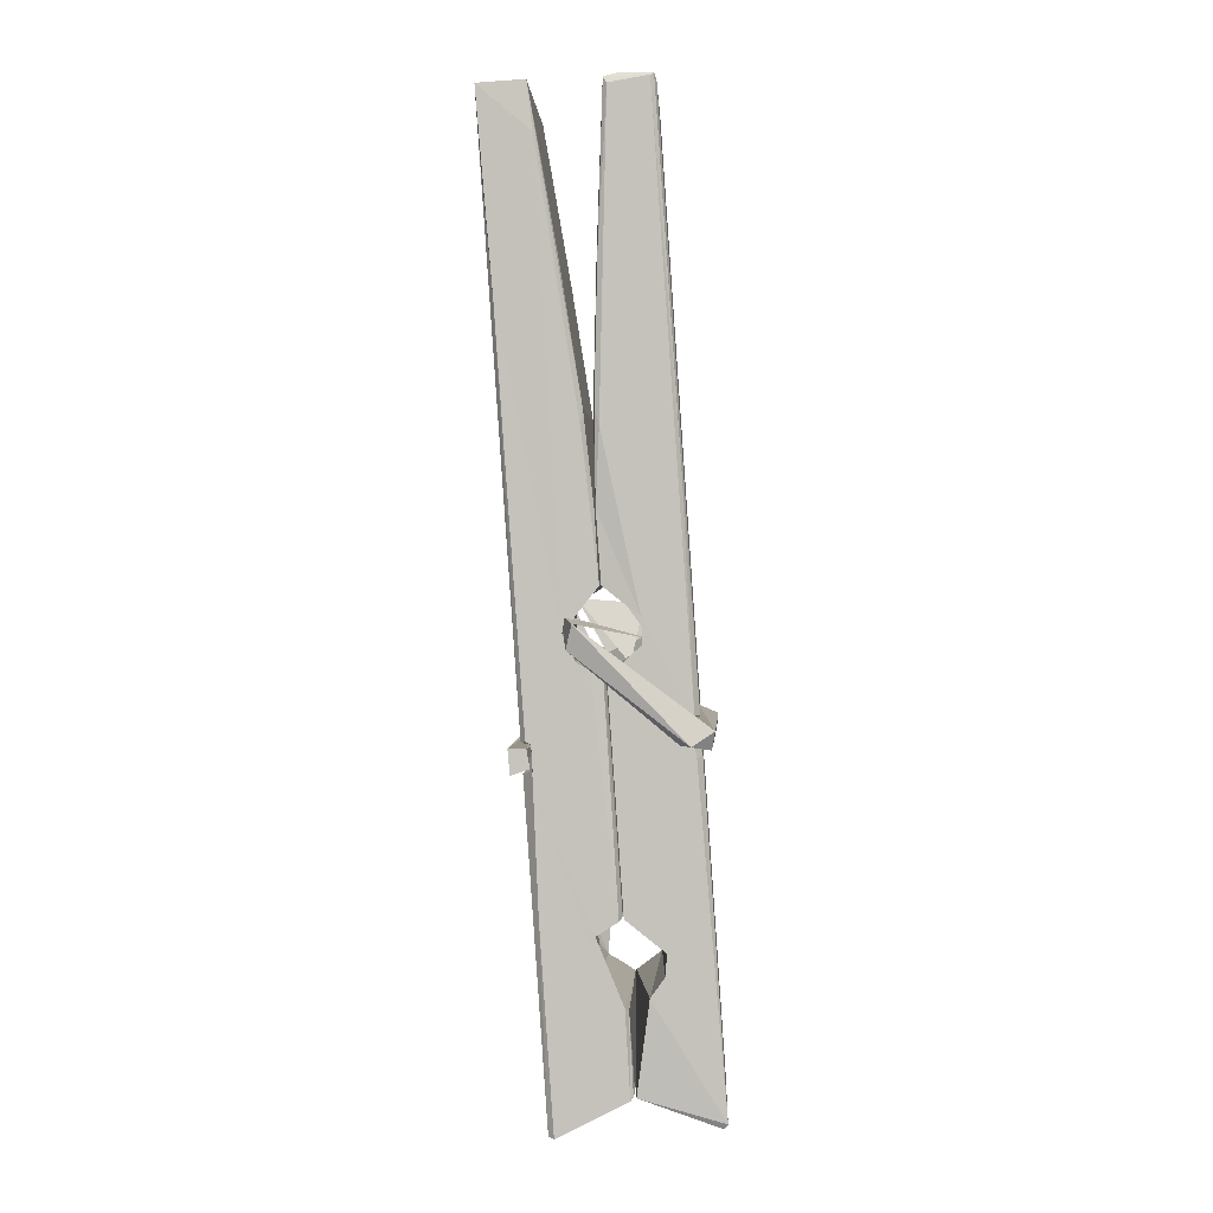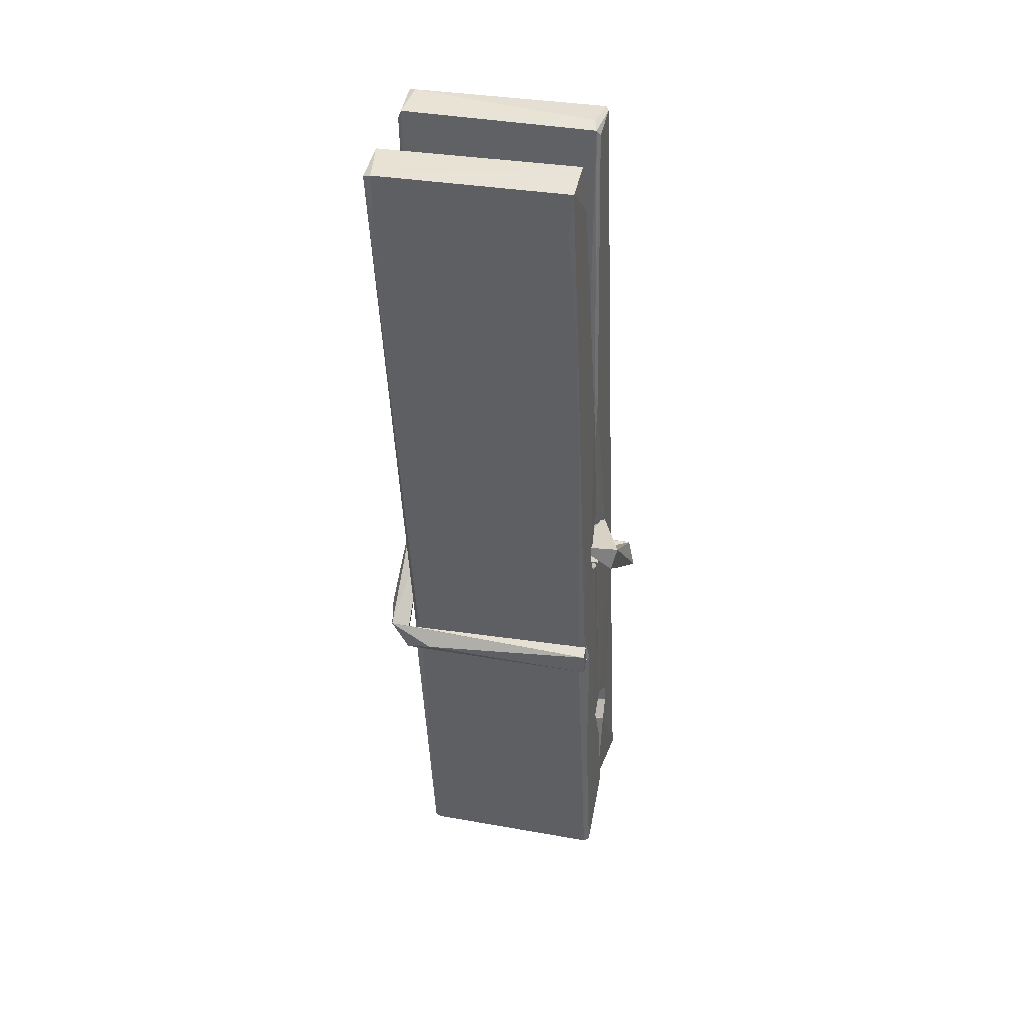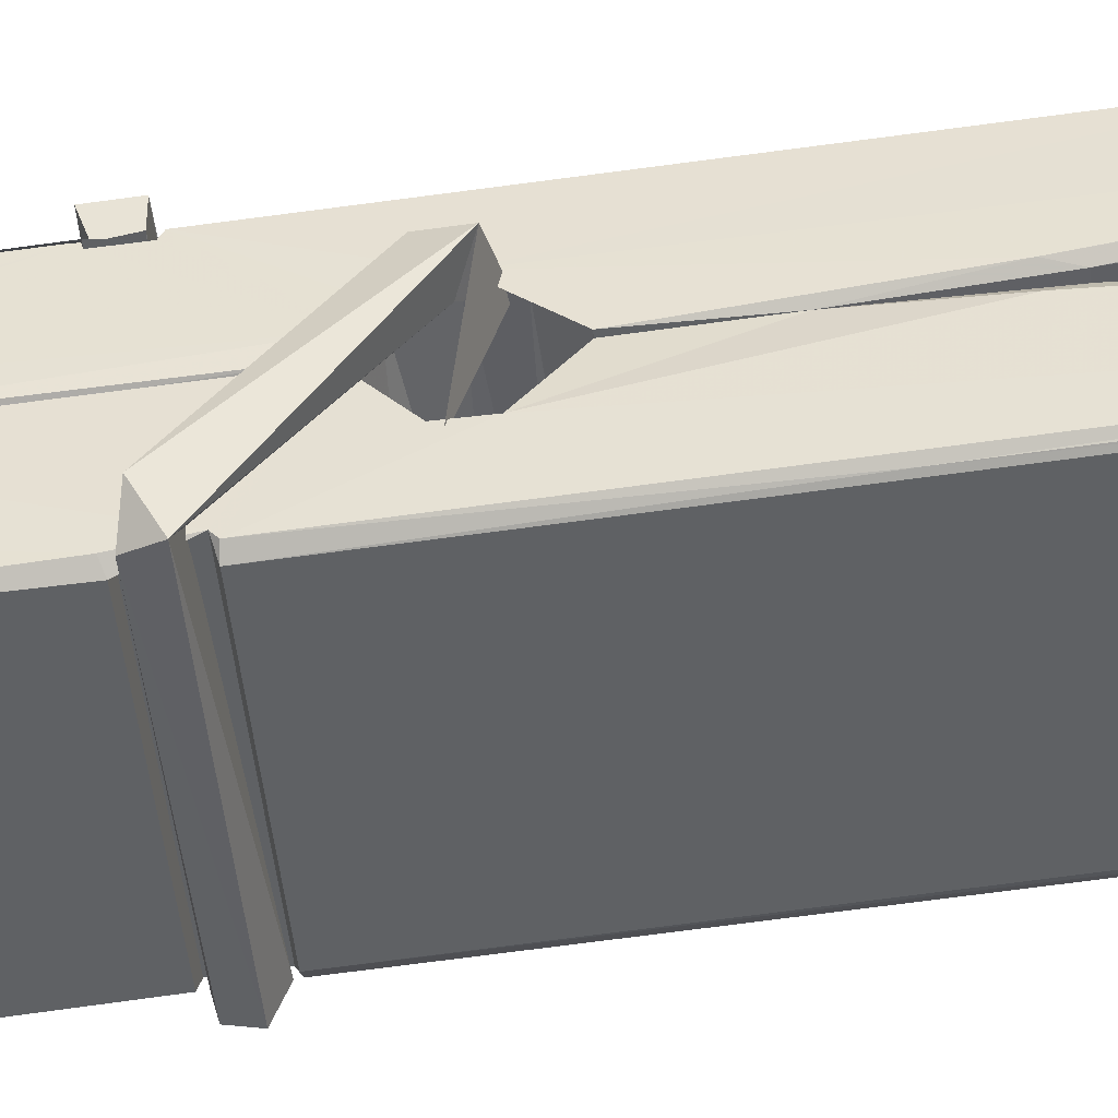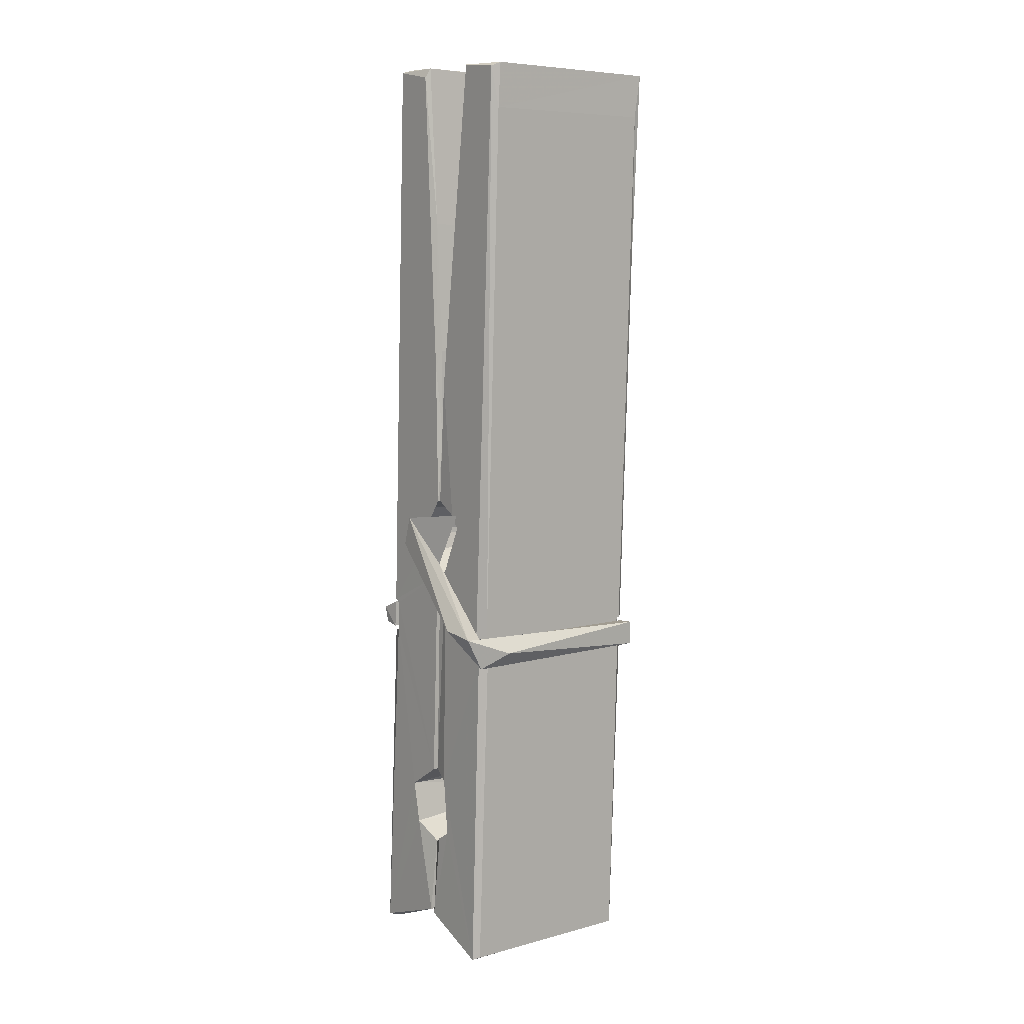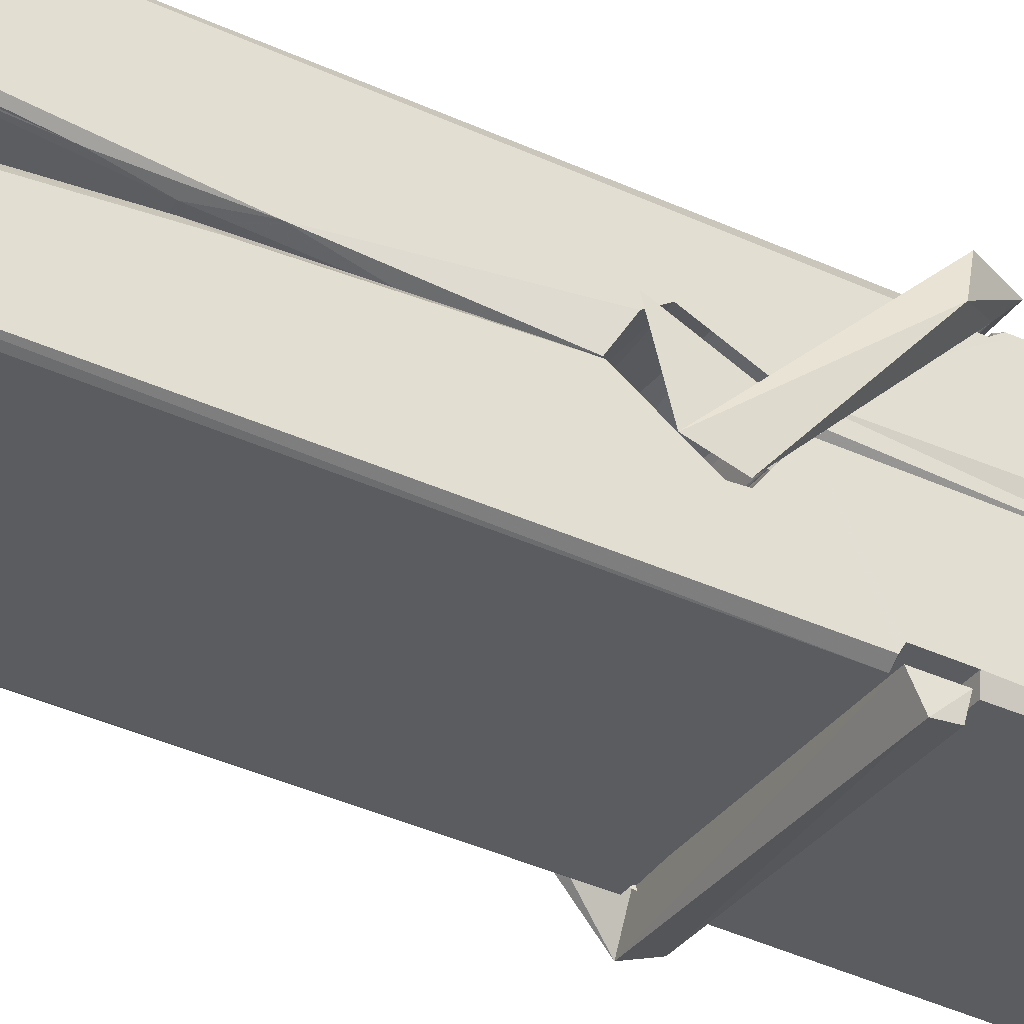
<metadata>
{"format":"obj","ext":"obj","renderer":"f3d","projection":"perspective","resolution":1024,"background":"white","views":[{"elev":2.8,"azim":93.0,"up":"+Y"},{"elev":39.4,"azim":14.0,"up":"+Y"},{"elev":-47.4,"azim":97.5,"up":"+Z"},{"elev":4.6,"azim":-37.9,"up":"+Y"},{"elev":-31.8,"azim":-117.7,"up":"+Z"}]}
</metadata>
<code>
v 1.819 9.841 -9.17
v 1.983 9.875 -9.229
v 1.821 9.873 -9.23
v 1.825 9.876 -9.231
v 1.807 10.42 -9.186
v 1.809 10.5 -9.173
v 1.807 10.6 -9.156
v 1.812 10.39 -9.191
v 1.965 10.6 -9.155
v 1.806 10.59 -9.113
v 1.806 10.36 -9.193
v 1.799 10.63 -9.149
v 1.979 10.01 -9.22
v 1.812 10.11 -9.151
v 1.81 10.19 -9.197
v 1.816 9.943 -9.217
v 1.816 9.95 -9.204
v 1.815 9.998 -9.207
v 1.981 9.957 -9.202
v 1.975 9.977 -9.195
v 1.821 9.96 -9.197
v 1.974 10.22 -9.178
v 1.97 10.24 -9.182
v 1.809 10.24 -9.185
v 1.809 10.25 -9.204
v 1.972 10.26 -9.205
v 1.817 10.14 -9.145
v 1.959 10.6 -9.157
v 1.962 10.64 -9.151
v 1.966 10.39 -9.193
v 1.974 10.2 -9.188
v 1.974 10.19 -9.208
v 1.975 10.2 -9.199
v 1.974 10.01 -9.223
v 1.981 9.877 -9.231
v 1.977 9.88 -9.232
v 1.98 10.12 -9.156
v 1.819 10.11 -9.147
v 1.96 10.6 -9.114
v 1.962 10.5 -9.175
v 1.81 10.21 -9.177
v 1.818 10.01 -9.222
v 1.825 9.978 -9.194
v 1.981 9.944 -9.225
v 1.814 10.31 -9.2
v 1.968 10.32 -9.201
v 1.809 10.23 -9.178
v 1.799 10.63 -9.114
v 1.806 10.63 -9.111
v 1.964 10.63 -9.112
v 1.968 10.47 -9.126
v 1.976 10.14 -9.15
v 1.977 9.942 -9.228
v 1.984 9.845 -9.172
v 1.98 9.846 -9.167
v 1.824 9.843 -9.166
v 1.818 9.87 -9.228
v 1.97 10.38 -9.191
v 1.98 9.998 -9.203
v 1.815 10.19 -9.209
v 1.969 10.19 -9.21
v 1.976 10.14 -9.154
v 1.81 10.19 -9.206
v 1.977 10.12 -9.153
v 1.972 10.12 -9.148
v 1.821 9.938 -9.227
v 1.811 10.14 -9.153
v 1.812 10.12 -9.155
v 1.972 10.14 -9.146
v 1.802 10.64 -9.206
v 1.98 9.876 -9.234
v 1.808 10.39 -9.199
v 1.805 10.5 -9.202
v 1.963 10.63 -9.21
v 1.963 10.64 -9.243
v 1.97 10.38 -9.205
v 1.967 10.39 -9.201
v 1.965 10.5 -9.203
v 1.805 10.37 -9.204
v 1.815 10.01 -9.223
v 1.979 10.01 -9.224
v 1.981 9.952 -9.244
v 1.815 9.988 -9.254
v 1.814 10.13 -9.281
v 1.979 10 -9.245
v 1.813 10.22 -9.238
v 1.97 10.25 -9.228
v 1.815 10.25 -9.224
v 1.973 10.24 -9.237
v 1.808 10.25 -9.206
v 1.809 10.21 -9.235
v 1.974 10.2 -9.231
v 1.974 10.22 -9.237
v 1.97 10.26 -9.207
v 1.81 10.19 -9.21
v 1.804 10.63 -9.246
v 1.964 10.39 -9.2
v 1.98 9.968 -9.255
v 1.97 10.13 -9.283
v 1.967 10.34 -9.266
v 1.957 10.63 -9.247
v 1.957 10.64 -9.218
v 1.96 10.64 -9.207
v 1.961 10.5 -9.203
v 1.809 10.24 -9.234
v 1.98 9.986 -9.256
v 1.816 9.953 -9.248
v 1.818 9.873 -9.232
v 1.81 10.31 -9.201
v 1.969 10.32 -9.202
v 1.969 10.16 -9.281
v 1.798 10.64 -9.243
v 1.804 10.64 -9.241
v 1.96 10.64 -9.245
v 1.975 10.16 -9.276
v 1.976 10.13 -9.278
v 1.982 9.858 -9.302
v 1.824 9.851 -9.293
v 1.811 10.13 -9.273
v 1.798 10.63 -9.209
v 1.98 9.854 -9.299
v 1.816 10.16 -9.279
v 1.81 10.16 -9.276
v 1.974 10.19 -9.211
v 1.81 10.16 -9.271
v 1.821 9.938 -9.228
v 1.818 9.852 -9.301
v 1.975 10.16 -9.273
v 1.97 10.13 -9.275
v 1.812 10.16 -9.278
v 1.976 10.15 -9.272
v 1.984 10.14 -9.289
v 1.812 10.13 -9.28
v 1.998 10.14 -9.274
v 1.812 10.14 -9.293
v 1.81 10.15 -9.294
v 1.979 10.12 -9.139
v 1.978 10.12 -9.154
v 1.978 10.22 -9.195
v 1.793 10.14 -9.14
v 1.972 10.22 -9.245
v 1.962 10.24 -9.176
v 1.816 10.19 -9.222
v 1.808 10.24 -9.178
v 1.796 10.24 -9.233
v 1.796 10.21 -9.241
v 1.787 10.14 -9.163
v 1.807 10.2 -9.203
v 1.831 10.12 -9.131
v 1.807 10.11 -9.141
v 1.805 10.12 -9.154
v 1.977 10.14 -9.151
v 1.808 10.13 -9.143
v 1.978 10.14 -9.137
v 1.997 10.23 -9.186
v 1.992 10.21 -9.181
v 1.986 10.14 -9.266
v 1.99 10.15 -9.292
f 49 29 12
f 8 5 6
f 5 7 6
f 7 40 6
f 40 8 6
f 58 30 29
f 58 29 9
f 12 5 11
f 18 15 42
f 15 63 42
f 20 59 19
f 38 14 1
f 18 43 17
f 18 59 43
f 17 43 21
f 22 23 26
f 41 31 15
f 15 32 60
f 7 5 12
f 50 9 29
f 48 10 49
f 28 12 29
f 28 29 40
f 29 30 40
f 23 24 26
f 22 47 23
f 47 24 23
f 41 22 31
f 18 13 59
f 43 59 20
f 19 17 21
f 21 20 19
f 44 16 19
f 16 17 19
f 54 57 2
f 69 52 51
f 39 51 50
f 28 7 12
f 30 8 40
f 40 7 28
f 25 45 26
f 25 26 24
f 47 22 41
f 31 33 15
f 33 32 15
f 34 13 42
f 42 13 18
f 43 20 21
f 36 35 3
f 36 3 4
f 57 3 2
f 3 35 2
f 10 39 50
f 10 50 49
f 25 11 45
f 11 5 8
f 11 8 45
f 45 8 30
f 26 45 46
f 45 30 46
f 58 22 26
f 26 46 58
f 46 30 58
f 51 39 69
f 39 10 69
f 25 24 11
f 47 67 48
f 67 27 48
f 48 27 10
f 51 9 50
f 22 9 51
f 52 22 51
f 64 37 55
f 55 56 54
f 54 56 1
f 4 3 66
f 36 4 66
f 36 66 53
f 35 36 53
f 35 53 2
f 56 55 38
f 66 3 57
f 1 18 17
f 14 18 1
f 15 18 14
f 47 11 24
f 11 47 48
f 12 11 48
f 49 12 48
f 29 49 50
f 9 22 58
f 31 22 52
f 31 52 33
f 64 19 59
f 19 64 44
f 2 44 64
f 2 64 54
f 57 54 1
f 32 61 60
f 33 13 32
f 62 33 52
f 47 41 15
f 15 60 63
f 60 61 42
f 34 42 61
f 32 13 34
f 32 34 61
f 33 59 13
f 64 59 33
f 38 55 65
f 55 37 65
f 14 68 15
f 60 42 63
f 66 16 44
f 66 44 53
f 2 53 44
f 55 54 64
f 38 1 56
f 17 57 1
f 57 17 16
f 66 57 16
f 15 68 67
f 62 37 64
f 68 37 62
f 68 62 67
f 64 33 62
f 52 69 62
f 67 62 69
f 67 69 27
f 47 15 67
f 69 10 27
f 37 38 65
f 38 37 68
f 68 14 38
f 82 117 71
f 75 76 74
f 76 77 78
f 76 78 74
f 78 103 74
f 73 72 79
f 73 79 120
f 83 85 106
f 83 80 85
f 83 106 98
f 83 98 107
f 106 116 98
f 105 86 91
f 87 94 89
f 112 123 122
f 123 90 105
f 90 88 105
f 70 73 120
f 103 78 104
f 78 77 97
f 78 97 104
f 88 94 87
f 89 86 105
f 105 87 89
f 93 86 89
f 117 116 99
f 115 100 111
f 96 111 101
f 111 100 101
f 100 114 101
f 72 73 104
f 73 70 103
f 73 103 104
f 104 97 72
f 90 109 94
f 94 88 90
f 105 88 87
f 92 91 93
f 91 86 93
f 95 91 92
f 92 124 95
f 95 81 80
f 80 81 85
f 98 82 107
f 107 82 126
f 108 71 118
f 127 121 117
f 114 112 96
f 114 96 101
f 102 103 70
f 72 97 110
f 72 110 109
f 110 94 109
f 97 77 110
f 89 94 110
f 89 110 76
f 110 77 76
f 122 111 96
f 96 112 122
f 79 72 109
f 109 90 79
f 127 84 119
f 113 112 114
f 114 102 113
f 75 102 114
f 75 114 100
f 75 100 115
f 121 127 118
f 126 71 108
f 84 127 117
f 99 84 117
f 127 83 107
f 127 119 83
f 95 123 91
f 91 123 105
f 90 123 112
f 90 112 79
f 112 120 79
f 112 70 120
f 70 112 113
f 70 113 102
f 102 75 103
f 103 75 74
f 76 75 89
f 75 115 89
f 115 93 89
f 81 128 116
f 106 85 81
f 106 81 116
f 98 116 117
f 98 117 82
f 121 71 117
f 71 121 118
f 127 108 118
f 92 93 124
f 93 115 124
f 123 95 125
f 81 95 124
f 128 81 124
f 124 115 128
f 128 115 111
f 111 122 125
f 111 125 128
f 122 123 125
f 80 83 119
f 71 126 82
f 127 107 108
f 107 126 108
f 119 129 128
f 128 125 119
f 80 125 95
f 125 80 119
f 99 116 128
f 99 128 129
f 99 129 119
f 119 84 99
f 131 158 130
f 132 136 158
f 132 134 133
f 130 136 133
f 132 133 135
f 136 132 135
f 130 158 136
f 149 137 154
f 154 152 153
f 155 134 158
f 158 131 139
f 151 148 153
f 147 146 151
f 155 142 156
f 156 142 139
f 155 139 142
f 142 155 141
f 141 155 142
f 145 144 143
f 145 143 144
f 148 145 144
f 144 145 148
f 146 145 148
f 147 145 146
f 146 148 151
f 147 140 145
f 156 139 131
f 134 155 156
f 155 158 139
f 145 140 148
f 147 150 140
f 150 147 151
f 150 149 140
f 140 153 148
f 153 140 154
f 154 140 149
f 151 138 150
f 153 152 151
f 138 152 137
f 137 152 154
f 150 137 149
f 137 150 138
f 138 151 152
f 157 134 156
f 157 156 131
f 157 131 134
f 132 158 134
f 134 131 133
f 131 130 133
f 133 136 135
f 49 29 12
f 8 5 6
f 5 7 6
f 7 40 6
f 40 8 6
f 58 30 29
f 58 29 9
f 12 5 11
f 18 15 42
f 15 63 42
f 20 59 19
f 38 14 1
f 18 43 17
f 18 59 43
f 17 43 21
f 22 23 26
f 41 31 15
f 15 32 60
f 7 5 12
f 50 9 29
f 48 10 49
f 28 12 29
f 28 29 40
f 29 30 40
f 23 24 26
f 22 47 23
f 47 24 23
f 41 22 31
f 18 13 59
f 43 59 20
f 19 17 21
f 21 20 19
f 44 16 19
f 16 17 19
f 54 57 2
f 69 52 51
f 39 51 50
f 28 7 12
f 30 8 40
f 40 7 28
f 25 45 26
f 25 26 24
f 47 22 41
f 31 33 15
f 33 32 15
f 34 13 42
f 42 13 18
f 43 20 21
f 36 35 3
f 36 3 4
f 57 3 2
f 3 35 2
f 10 39 50
f 10 50 49
f 25 11 45
f 11 5 8
f 11 8 45
f 45 8 30
f 26 45 46
f 45 30 46
f 58 22 26
f 26 46 58
f 46 30 58
f 51 39 69
f 39 10 69
f 25 24 11
f 47 67 48
f 67 27 48
f 48 27 10
f 51 9 50
f 22 9 51
f 52 22 51
f 64 37 55
f 55 56 54
f 54 56 1
f 4 3 66
f 36 4 66
f 36 66 53
f 35 36 53
f 35 53 2
f 56 55 38
f 66 3 57
f 1 18 17
f 14 18 1
f 15 18 14
f 47 11 24
f 11 47 48
f 12 11 48
f 49 12 48
f 29 49 50
f 9 22 58
f 31 22 52
f 31 52 33
f 64 19 59
f 19 64 44
f 2 44 64
f 2 64 54
f 57 54 1
f 32 61 60
f 33 13 32
f 62 33 52
f 47 41 15
f 15 60 63
f 60 61 42
f 34 42 61
f 32 13 34
f 32 34 61
f 33 59 13
f 64 59 33
f 38 55 65
f 55 37 65
f 14 68 15
f 60 42 63
f 66 16 44
f 66 44 53
f 2 53 44
f 55 54 64
f 38 1 56
f 17 57 1
f 57 17 16
f 66 57 16
f 15 68 67
f 62 37 64
f 68 37 62
f 68 62 67
f 64 33 62
f 52 69 62
f 67 62 69
f 67 69 27
f 47 15 67
f 69 10 27
f 37 38 65
f 38 37 68
f 68 14 38
f 82 117 71
f 75 76 74
f 76 77 78
f 76 78 74
f 78 103 74
f 73 72 79
f 73 79 120
f 83 85 106
f 83 80 85
f 83 106 98
f 83 98 107
f 106 116 98
f 105 86 91
f 87 94 89
f 112 123 122
f 123 90 105
f 90 88 105
f 70 73 120
f 103 78 104
f 78 77 97
f 78 97 104
f 88 94 87
f 89 86 105
f 105 87 89
f 93 86 89
f 117 116 99
f 115 100 111
f 96 111 101
f 111 100 101
f 100 114 101
f 72 73 104
f 73 70 103
f 73 103 104
f 104 97 72
f 90 109 94
f 94 88 90
f 105 88 87
f 92 91 93
f 91 86 93
f 95 91 92
f 92 124 95
f 95 81 80
f 80 81 85
f 98 82 107
f 107 82 126
f 108 71 118
f 127 121 117
f 114 112 96
f 114 96 101
f 102 103 70
f 72 97 110
f 72 110 109
f 110 94 109
f 97 77 110
f 89 94 110
f 89 110 76
f 110 77 76
f 122 111 96
f 96 112 122
f 79 72 109
f 109 90 79
f 127 84 119
f 113 112 114
f 114 102 113
f 75 102 114
f 75 114 100
f 75 100 115
f 121 127 118
f 126 71 108
f 84 127 117
f 99 84 117
f 127 83 107
f 127 119 83
f 95 123 91
f 91 123 105
f 90 123 112
f 90 112 79
f 112 120 79
f 112 70 120
f 70 112 113
f 70 113 102
f 102 75 103
f 103 75 74
f 76 75 89
f 75 115 89
f 115 93 89
f 81 128 116
f 106 85 81
f 106 81 116
f 98 116 117
f 98 117 82
f 121 71 117
f 71 121 118
f 127 108 118
f 92 93 124
f 93 115 124
f 123 95 125
f 81 95 124
f 128 81 124
f 124 115 128
f 128 115 111
f 111 122 125
f 111 125 128
f 122 123 125
f 80 83 119
f 71 126 82
f 127 107 108
f 107 126 108
f 119 129 128
f 128 125 119
f 80 125 95
f 125 80 119
f 99 116 128
f 99 128 129
f 99 129 119
f 119 84 99
f 131 158 130
f 132 136 158
f 132 134 133
f 130 136 133
f 132 133 135
f 136 132 135
f 130 158 136
f 149 137 154
f 154 152 153
f 155 134 158
f 158 131 139
f 151 148 153
f 147 146 151
f 155 142 156
f 156 142 139
f 155 139 142
f 142 155 141
f 141 155 142
f 145 144 143
f 145 143 144
f 148 145 144
f 144 145 148
f 146 145 148
f 147 145 146
f 146 148 151
f 147 140 145
f 156 139 131
f 134 155 156
f 155 158 139
f 145 140 148
f 147 150 140
f 150 147 151
f 150 149 140
f 140 153 148
f 153 140 154
f 154 140 149
f 151 138 150
f 153 152 151
f 138 152 137
f 137 152 154
f 150 137 149
f 137 150 138
f 138 151 152
f 157 134 156
f 157 156 131
f 157 131 134
f 132 158 134
f 134 131 133
f 131 130 133
f 133 136 135

</code>
